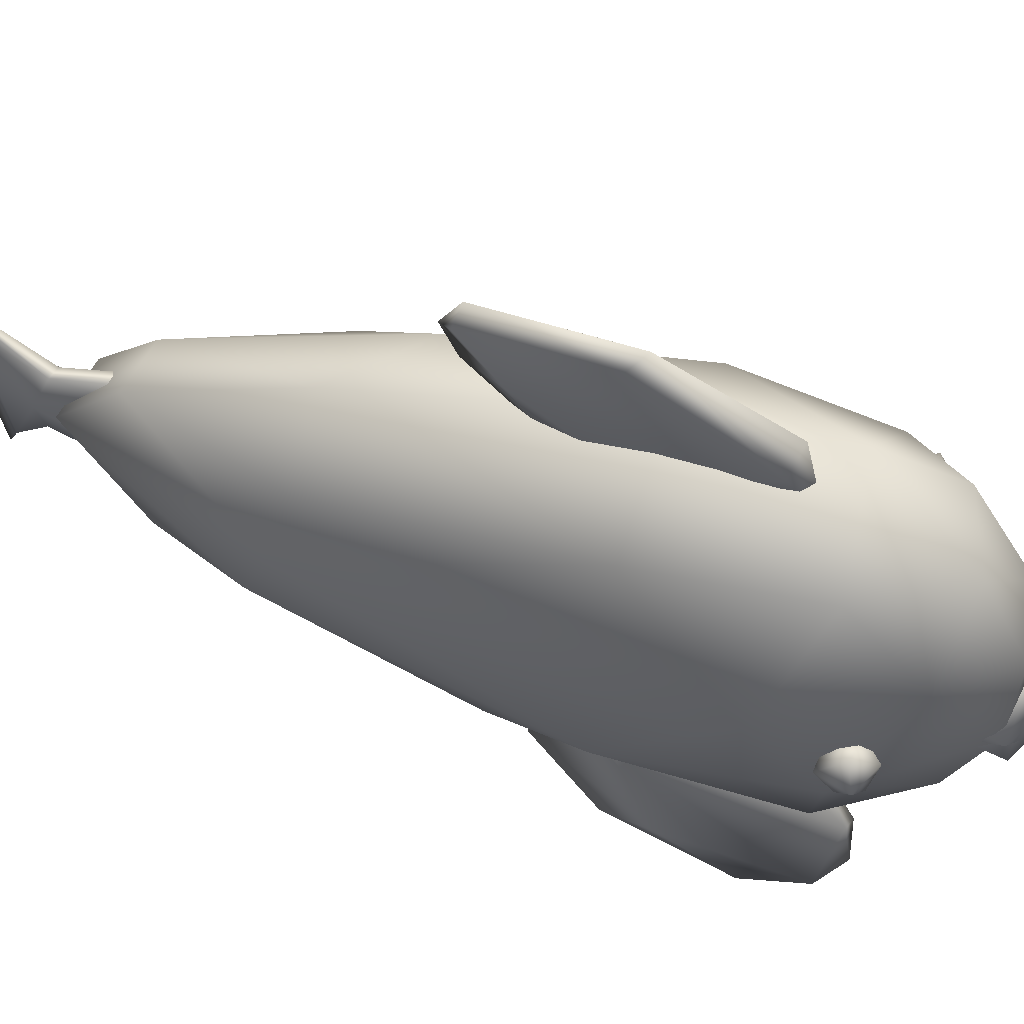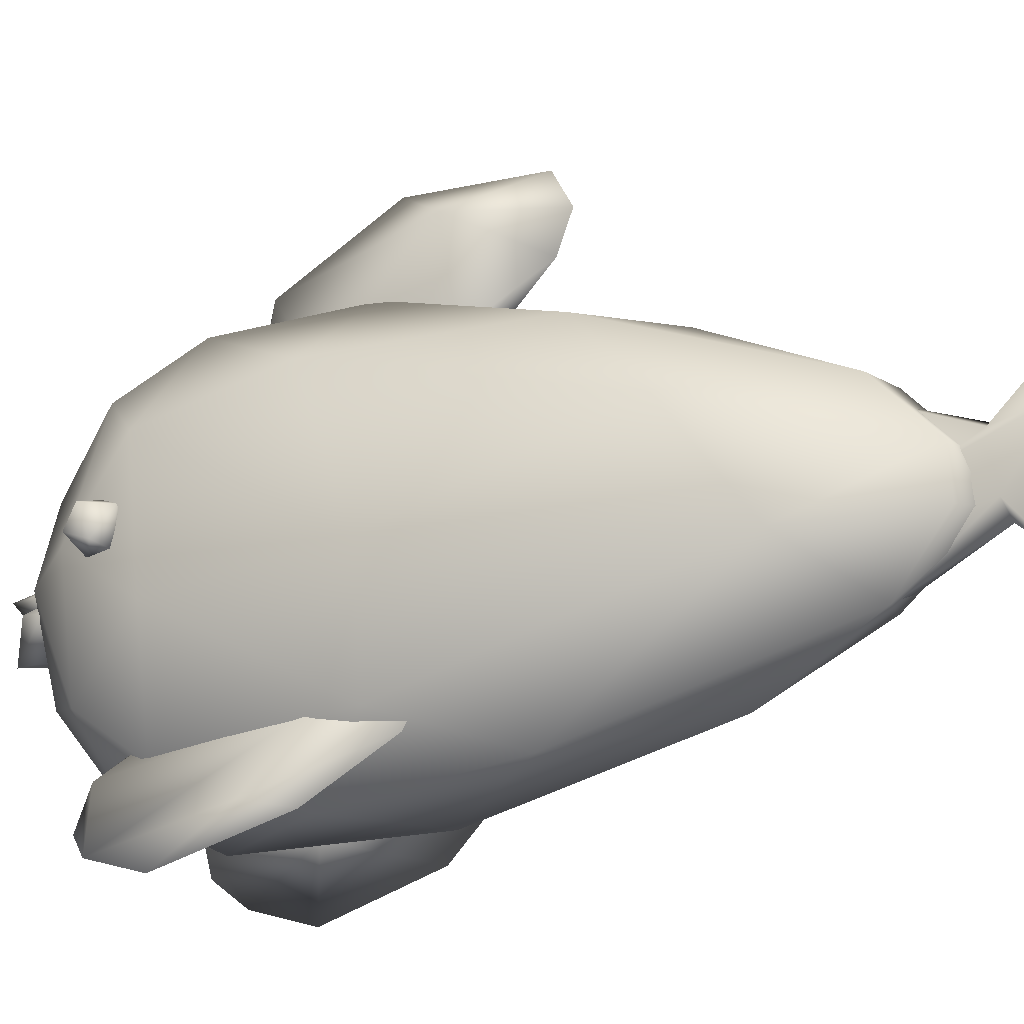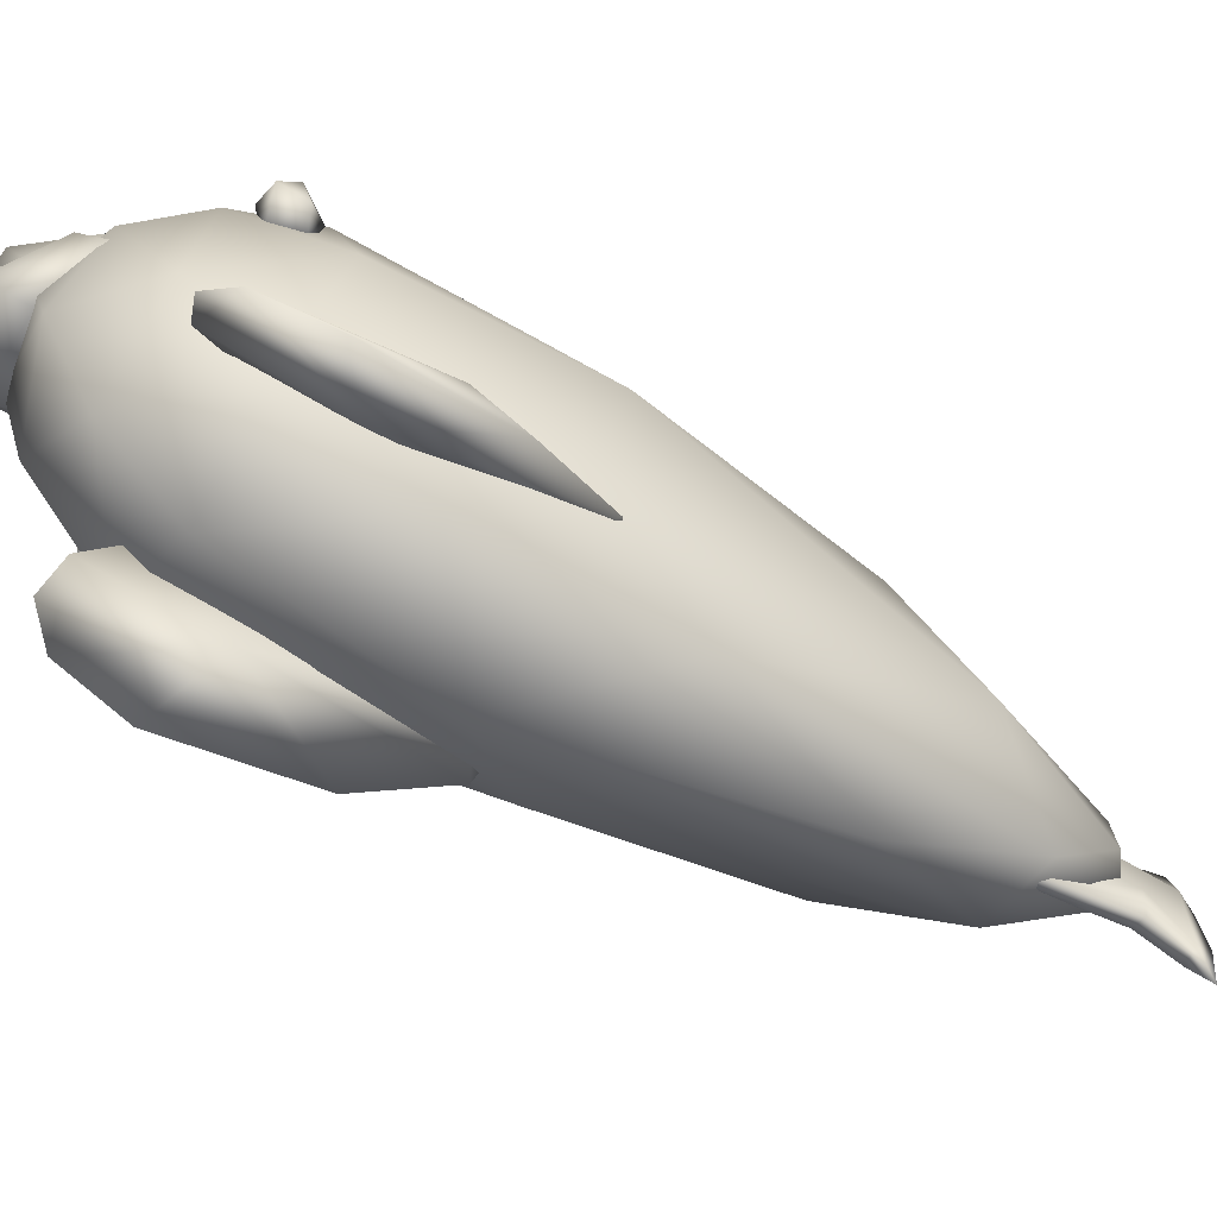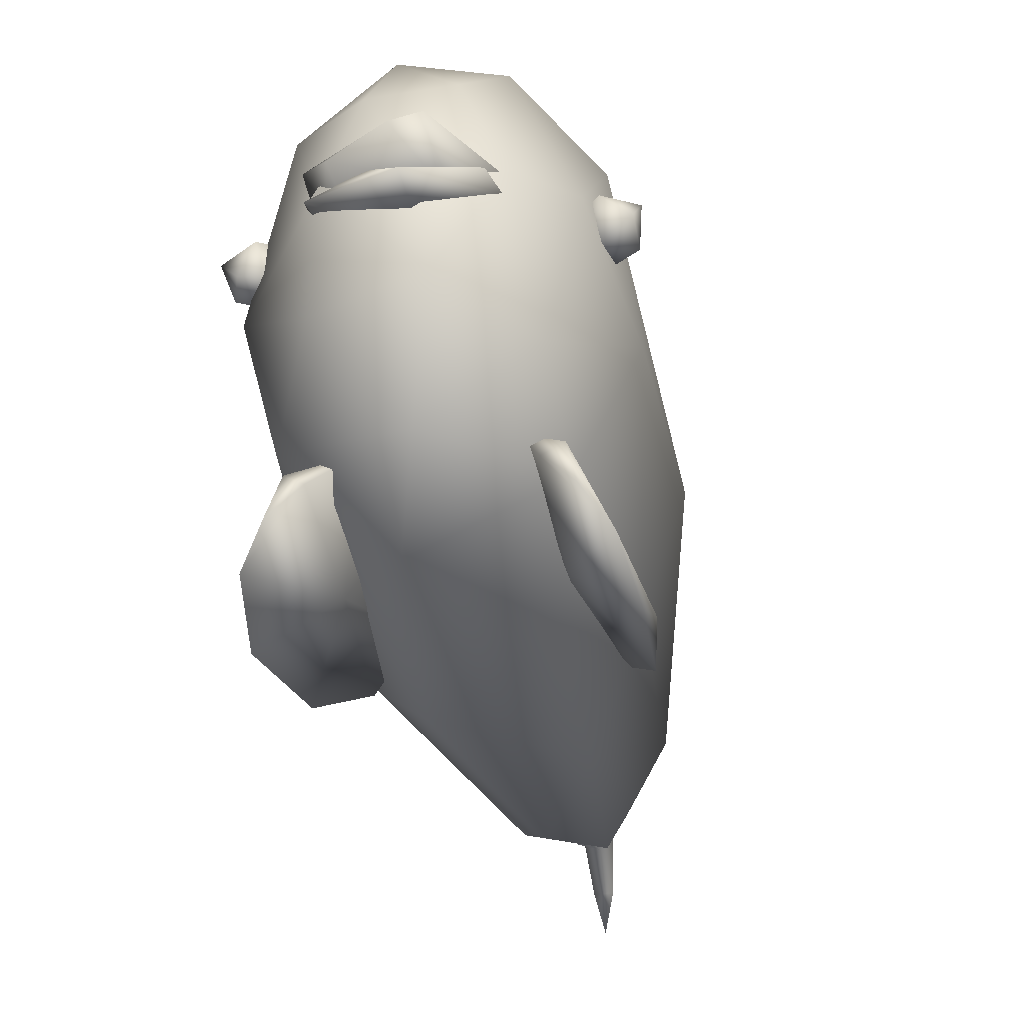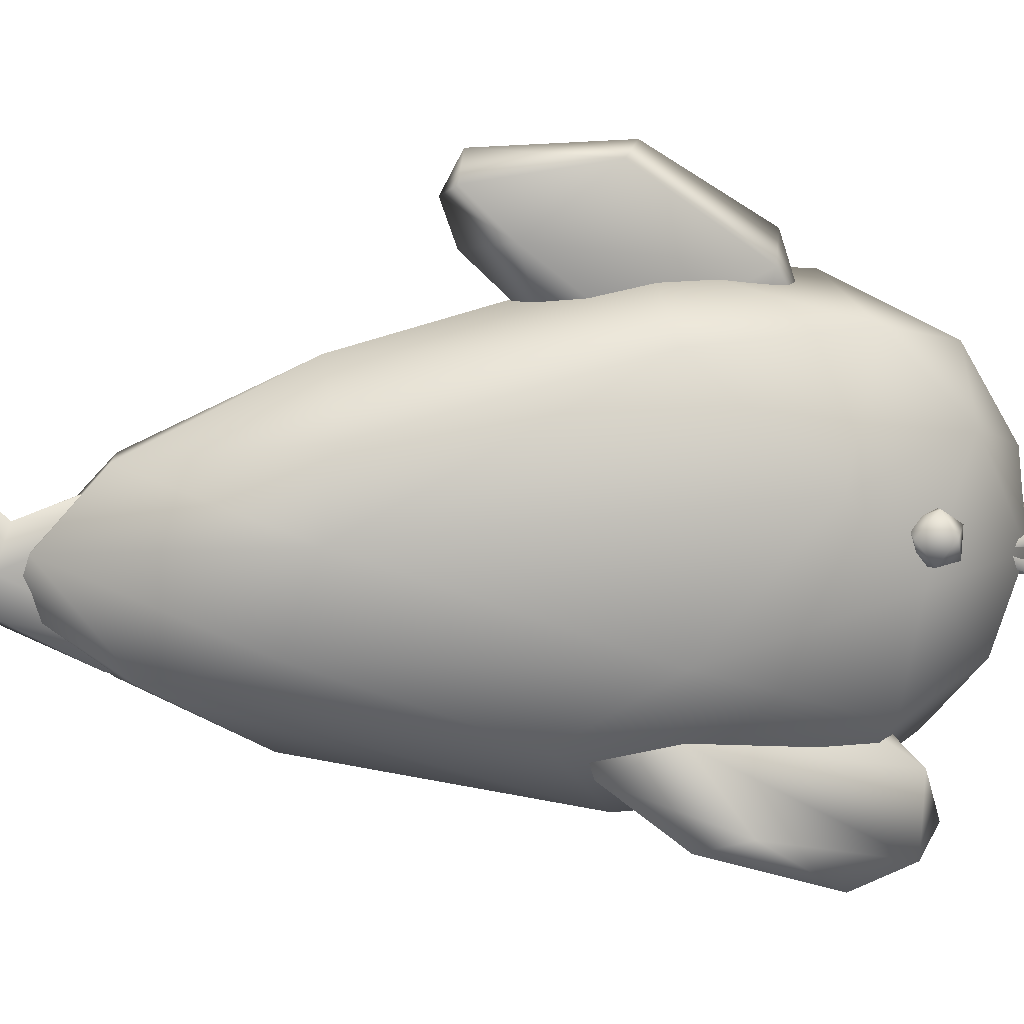
<metadata>
{"format":"obj","ext":"obj","renderer":"f3d","projection":"perspective","resolution":1024,"background":"white","views":[{"elev":62.0,"azim":-72.3,"up":"+Y"},{"elev":-18.3,"azim":115.5,"up":"+Y"},{"elev":-75.7,"azim":60.9,"up":"+Y"},{"elev":-38.7,"azim":10.7,"up":"+Y"},{"elev":13.9,"azim":-102.7,"up":"+Y"}]}
</metadata>
<code>
o Sphere
v -0.0709 0.7047 0.7302
v -0.06125 0.7489 -1.603
v -0.1073 0.4109 -2.344
v -0.1238 0.1098 -2.629
v 0.177 0.9452 0.2627
v 0.06096 1.019 -0.4086
v -0.1156 0.3127 0.9541
v 0.1481 0.3902 -2.301
v 0.17 0.3805 0.898
v 0.2759 0.742 -1.266
v 0.278 0.7032 0.6149
v 0.07014 -0.07737 1.003
v 0.5194 0.6416 -0.3112
v 0.5507 0.4635 0.3478
v 0.4392 0.3254 -1.641
v 0.1566 0.1086 -2.572
v 0.5117 0.07248 0.6447
v 0.6307 -0.2054 0.2313
v 0.6479 -0.1022 -0.6342
v 0.33 -0.01316 0.8846
v 0.4904 -0.6478 -0.5903
v 0.3798 -0.1818 -2.014
v 0.3952 -0.5047 0.6447
v 0.146 -0.1136 -2.583
v 0.4122 -0.7452 0.2999
v 0.09516 -0.4167 0.9222
v 0.2445 -0.9436 -0.2787
v 0.2376 -0.8146 -1.122
v 0.0987 -0.4103 -2.341
v -0.003491 -0.7915 0.6555
v -0.04157 -0.6859 -1.793
v -0.1136 -0.9818 0.283
v -0.222 -0.9444 -0.6041
v -0.01523 -0.09615 -2.682
v -0.4608 -0.6061 -0.8899
v -0.3048 -0.4292 0.7932
v -0.4962 -0.5855 0.3748
v -0.2078 -0.3585 -2.274
v -0.415 -0.2344 -1.82
v -0.622 -0.06484 0.4122
v -0.6308 -0.295 -0.4399
v -0.6331 0.2983 0.1072
v -0.4734 0.1718 -1.679
v -0.2454 -0.04997 0.9489
v -0.3583 0.824 0.3118
v -0.4073 0.4558 0.6714
v -0.3651 0.5018 -1.603
v -0.4206 0.7874 -0.4292
v 0.5927 0.1734 0.3589
v 0.5347 0.2188 0.4557
v 0.6578 0.03248 0.4252
v 0.6751 0.1741 0.4771
v 0.6554 0.07446 0.5428
v 0.5529 0.151 0.5681
v 0.4603 0.1302 0.4957
v 0.5332 -0.001376 0.5083
v 0.4822 0.09324 0.3922
v 0.5646 0.01152 0.3871
v -0.6415 0.1247 0.3554
v -0.6095 0.2183 0.4631
v -0.6466 0.02011 0.4401
v -0.6849 0.1283 0.5023
v -0.6138 0.02998 0.5436
v -0.5536 0.1449 0.5722
v -0.5193 0.03045 0.5341
v -0.4585 0.07705 0.4452
v -0.4958 0.1945 0.4893
v -0.5135 0.1549 0.3729
v -0.5509 -0.000805 0.4142
v 0.000714 1.453 -0.4673
v 0.07607 1.326 -0.6612
v 0.007454 1.437 -1.088
v -0.01769 0.8153 0.1526
v 0.02832 1.121 0.06297
v 0.08237 0.7281 -0.1868
v 0.0642 0.8356 -0.7349
v 0.01447 1.083 -1.11
v 0.02849 0.7416 0.1208
v 4.7e-05 0.5977 -0.4034
v -0.01371 0.7801 -0.7995
v -0.02181 0.5998 -0.04951
v 0.01012 1.271 -1.177
v -0.07104 0.753 -0.4708
v -0.07644 1.114 -0.9194
v -0.03281 1.316 -1.118
v -0.06667 0.9986 0.0253
v -0.06228 1.394 -0.5323
v 0.1951 -0.4161 -0.1854
v 0.2401 -0.3798 -0.5554
v 0.2443 -0.5621 0.3051
v 0.271 -0.439 0.02884
v 0.4647 -0.9864 0.5631
v 0.4271 -0.793 0.5171
v 0.5906 -0.9514 -0.1736
v 0.4609 -0.6251 -0.3948
v 0.3267 -0.5024 -0.774
v 0.5544 -0.9969 -0.3963
v 0.559 -1.095 0.4535
v 0.5937 -1.177 0.1686
v 0.4332 -0.7402 -0.7212
v 0.35 -0.9021 0.02996
v 0.2767 -0.5589 -0.6409
v 0.3542 -0.8528 0.5364
v -0.2401 -0.3798 -0.5554
v -0.2443 -0.5621 0.3051
v -0.271 -0.439 0.02884
v -0.4647 -0.9864 0.5631
v -0.4271 -0.793 0.5171
v -0.4609 -0.6251 -0.3948
v -0.5906 -0.9514 -0.1736
v -0.3267 -0.5024 -0.774
v -0.5544 -0.9969 -0.3963
v -0.559 -1.095 0.4535
v -0.5937 -1.177 0.1686
v -0.4332 -0.7402 -0.7212
v -0.35 -0.9021 0.02996
v -0.2767 -0.5589 -0.6409
v -0.1951 -0.4161 -0.1854
v -0.3542 -0.8528 0.5364
v 0.02463 -0.3834 -2.321
v -0.006282 -0.4267 -2.948
v 0.006507 -0.1237 -2.988
v 0.01468 -0.1656 -2.744
v 0.02959 -0.2822 -1.826
v 0.07423 -0.2587 -2.188
v 0.007354 0.2147 -2.989
v 0.09173 0.03458 -2.481
v 0.01327 -0.1006 -1.597
v 0.005007 0.05416 -1.611
v -0.02268 0.3471 -2.254
v -0.007843 0.243 -1.838
v -0.06791 0.2449 -2.192
v -0.07258 -0.258 -2.251
v -0.02413 -0.1687 -1.634
v -0.04598 -0.1404 -2.731
v -0.02445 -0.3718 -2.123
v -0.007021 -0.2315 -1.692
v -0.03842 -0.2844 -2.885
v 0.04013 0.3321 -2.268
v 0.05151 0.1716 -1.868
v 0.04659 0.1696 -2.676
v -0.01516 0.4113 -2.888
v 0.01893 0.4372 -2.924
v -0.02891 0.2067 -2.68
v -0.08736 -0.03503 -2.105
v -0.02818 0.3716 -2.943
v -0.07703 0.04117 -2.749
v -0.02531 -0.3532 -2.383
v 0.03826 -0.2839 -2.881
v -0.04489 0.01406 -1.695
v 0.04413 0.2361 -2.919
v 0.05505 -0.03049 -1.734
v 0.06524 -0.08377 -2.714
v -0.01539 0.069 0.5538
v -0.09151 -0.0399 0.9883
v 0.2475 0.02006 0.6704
v 0.0145 -0.06388 0.6625
v 0.3085 -0.09826 0.8602
v 0.1085 0.06605 0.7413
v 0.2702 -0.08137 0.9736
v 0.04874 -0.2021 0.9636
v 0.04621 -0.2123 1.146
v -0.2745 -0.1467 0.9952
v -0.3032 -0.03697 0.85
v -0.2632 -0.04092 0.7124
v -0.1917 0.05914 0.6518
v -0.01539 0.069 0.5538
v -0.09151 -0.0399 0.9883
v 0.2475 0.02006 0.6704
v 0.0145 -0.06388 0.6625
v 0.3085 -0.09826 0.8602
v 0.1085 0.06605 0.7413
v 0.2702 -0.08137 0.9736
v 0.04874 -0.2021 0.9636
v 0.04621 -0.2123 1.146
v -0.2745 -0.1467 0.9952
v -0.3032 -0.03697 0.85
v -0.2632 -0.04092 0.7124
v -0.1917 0.05914 0.6518
v -0.01539 0.069 0.5538
v -0.09151 -0.0399 0.9883
v 0.2475 0.02006 0.6704
v 0.0145 -0.06388 0.6625
v 0.3085 -0.09826 0.8602
v 0.1085 0.06605 0.7413
v 0.2702 -0.08137 0.9736
v 0.04874 -0.2021 0.9636
v 0.04621 -0.2123 1.146
v -0.2745 -0.1467 0.9952
v -0.3032 -0.03697 0.85
v -0.2632 -0.04092 0.7124
v -0.1917 0.05914 0.6518
v -0.05948 -0.06452 0.5358
v -0.1357 -0.1375 0.6231
v 0.1844 -0.07058 0.5717
v 0.1903 -0.1216 0.6337
v 0.0882 0.02882 0.7458
v 0.3196 -0.03251 0.8726
v 0.1274 -0.09455 0.9523
v 0.1161 0.02617 1.133
v 0.006991 -0.00919 1.145
v -0.2942 0.004679 0.965
v 0.1071 0.06151 1.01
v -0.2004 -0.04358 1.05
v -0.2345 -0.000102 0.7373
v -0.277 -0.08399 0.6811
v -0.05948 -0.06452 0.5358
v -0.1357 -0.1375 0.6231
v 0.1844 -0.07058 0.5717
v 0.1903 -0.1216 0.6337
v 0.0882 0.02882 0.7458
v 0.3196 -0.03251 0.8726
v 0.1274 -0.09455 0.9523
v 0.1161 0.02617 1.133
v 0.006991 -0.00919 1.145
v -0.2942 0.004679 0.965
v 0.1071 0.06151 1.01
v -0.2004 -0.04358 1.05
v -0.2345 -0.000102 0.7373
v -0.277 -0.08399 0.6811
v -0.05948 -0.06452 0.5358
v -0.1357 -0.1375 0.6231
v 0.1844 -0.07058 0.5717
v 0.1903 -0.1216 0.6337
v 0.0882 0.02882 0.7458
v 0.3196 -0.03251 0.8726
v 0.1274 -0.09455 0.9523
v 0.1161 0.02617 1.133
v 0.006991 -0.00919 1.145
v -0.2942 0.004679 0.965
v 0.1071 0.06151 1.01
v -0.2004 -0.04358 1.05
v -0.2345 -0.000102 0.7373
v -0.277 -0.08399 0.6811
f 6 10 2
f 4 8 16
f 34 4 16
f 6 13 10
f 6 5 13
f 11 14 5
f 34 16 24
f 12 20 9
f 20 17 11
f 13 14 19
f 13 19 15
f 17 18 14
f 16 22 24
f 12 26 20
f 20 23 17
f 23 25 18
f 18 25 21
f 21 25 27
f 21 28 22
f 26 30 23
f 24 29 34
f 30 32 25
f 27 33 28
f 28 33 31
f 31 38 29
f 12 44 26
f 31 33 38
f 30 36 37
f 37 41 35
f 35 39 38
f 34 38 4
f 35 41 39
f 38 39 4
f 41 43 39
f 40 42 41
f 44 46 40
f 42 48 43
f 46 45 42
f 43 3 4
f 42 45 48
f 44 12 7
f 43 47 3
f 48 2 47
f 7 1 46
f 8 2 10
f 45 6 48
f 45 1 5
f 74 71 70
f 72 71 82
f 78 75 74
f 75 76 71
f 76 77 71
f 75 78 81
f 75 81 79
f 79 80 76
f 80 83 84
f 81 83 79
f 72 82 85
f 81 86 83
f 86 84 83
f 84 86 87
f 84 87 85
f 86 73 74
f 90 91 88
f 92 93 103
f 93 92 98
f 95 98 94
f 94 100 95
f 95 100 96
f 100 101 102
f 101 103 90
f 106 105 118
f 108 107 119
f 104 106 118
f 104 109 106
f 111 109 104
f 109 113 108
f 115 110 109
f 110 114 113
f 115 109 111
f 112 114 110
f 112 116 114
f 115 116 112
f 111 117 115
f 152 129 128
f 127 141 139
f 143 141 151
f 143 144 141
f 140 131 129
f 128 129 134
f 146 122 121
f 145 133 134
f 133 136 134
f 148 123 120
f 121 149 138
f 136 148 120
f 137 128 134
f 133 135 148
f 147 135 133
f 146 126 122
f 145 147 133
f 147 145 132
f 132 145 150
f 144 146 147
f 144 147 132
f 129 150 134
f 144 132 130
f 131 150 129
f 126 146 143
f 151 126 143
f 122 151 149
f 124 152 128
f 123 149 153
f 136 120 124
f 3 8 4
f 1 7 9
f 5 1 11
f 1 9 11
f 70 86 74
f 5 14 13
f 7 12 9
f 8 10 15
f 10 13 15
f 9 20 11
f 8 15 16
f 14 11 17
f 15 22 16
f 19 14 18
f 15 19 22
f 17 23 18
f 19 18 21
f 19 21 22
f 20 26 23
f 24 22 29
f 22 28 29
f 21 27 28
f 23 30 25
f 27 25 32
f 29 28 31
f 27 32 33
f 26 36 30
f 34 29 38
f 36 26 44
f 30 37 32
f 33 35 38
f 33 32 37
f 33 37 35
f 36 44 40
f 37 36 40
f 41 37 40
f 39 43 4
f 41 42 43
f 40 46 42
f 43 48 47
f 44 7 46
f 47 2 3
f 46 1 45
f 2 48 6
f 45 5 6
f 73 78 74
f 72 70 71
f 74 75 71
f 71 77 82
f 76 75 79
f 76 80 77
f 78 73 81
f 77 80 84
f 82 77 84
f 79 83 80
f 81 73 86
f 82 84 85
f 85 87 72
f 87 70 72
f 101 98 103
f 89 88 91
f 103 93 90
f 90 93 91
f 89 91 95
f 96 89 95
f 91 93 95
f 95 93 98
f 94 98 99
f 94 97 100
f 97 94 99
f 97 99 101
f 100 97 101
f 98 92 103
f 113 116 119
f 96 100 102
f 101 90 88
f 101 88 102
f 102 88 89
f 102 89 96
f 105 108 119
f 106 108 105
f 109 108 106
f 108 113 107
f 109 110 113
f 115 112 110
f 119 107 113
f 115 117 116
f 138 146 121
f 116 105 119
f 118 105 116
f 117 118 116
f 104 118 117
f 111 104 117
f 123 138 149
f 151 141 127
f 127 139 140
f 143 146 142
f 139 144 130
f 144 142 146
f 138 123 135
f 136 137 134
f 148 135 123
f 133 148 136
f 147 138 135
f 145 134 150
f 150 131 132
f 131 130 132
f 139 130 131
f 139 141 144
f 143 142 144
f 140 139 131
f 140 129 152
f 127 140 152
f 153 151 127
f 152 125 127
f 149 151 153
f 122 126 151
f 153 127 125
f 152 124 125
f 120 153 125
f 123 153 120
f 121 122 149
f 124 120 125
f 128 137 124
f 137 136 124
f 8 3 2
f 70 87 86
f 101 99 98
f 113 114 116
f 138 147 146
f 49 51 58
f 51 56 58
f 49 50 52
f 52 53 51
f 51 53 56
f 54 56 53
f 54 50 55
f 56 57 58
f 50 57 55
f 50 49 57
f 57 49 58
f 61 59 69
f 69 63 61
f 64 60 62
f 69 66 65
f 68 67 66
f 69 59 68
f 49 52 51
f 52 50 54
f 52 54 53
f 54 55 56
f 56 55 57
f 61 62 59
f 59 62 60
f 61 63 62
f 63 64 62
f 63 65 64
f 64 67 60
f 69 65 63
f 64 66 67
f 65 66 64
f 66 69 68
f 68 60 67
f 59 60 68
f 154 159 156
f 154 156 157
f 156 158 157
f 158 161 157
f 156 160 158
f 162 163 161
f 162 155 163
f 163 157 161
f 163 164 165
f 155 166 164
f 165 166 154
f 165 154 157
f 155 159 166
f 167 172 169
f 167 169 170
f 169 171 170
f 171 174 170
f 169 173 171
f 175 176 174
f 175 168 176
f 176 170 174
f 176 177 178
f 168 179 177
f 178 179 167
f 178 167 170
f 168 172 179
f 180 185 182
f 180 182 183
f 182 184 183
f 184 187 183
f 182 186 184
f 188 189 187
f 188 181 189
f 189 183 187
f 189 190 191
f 181 192 190
f 191 192 180
f 191 180 183
f 181 185 192
f 193 195 194
f 193 197 195
f 196 199 194
f 195 197 198
f 197 203 198
f 203 200 198
f 200 203 202
f 201 202 204
f 202 206 204
f 205 206 202
f 207 209 208
f 207 211 209
f 210 213 208
f 209 211 212
f 211 217 212
f 217 214 212
f 214 217 216
f 215 216 218
f 216 220 218
f 219 220 216
f 221 223 222
f 221 225 223
f 224 227 222
f 223 225 226
f 225 231 226
f 231 228 226
f 228 231 230
f 229 230 232
f 230 234 232
f 233 234 230
f 156 159 160
f 159 155 160
f 161 158 162
f 158 160 162
f 160 155 162
f 163 155 164
f 163 165 157
f 164 166 165
f 166 159 154
f 169 172 173
f 172 168 173
f 174 171 175
f 171 173 175
f 173 168 175
f 176 168 177
f 176 178 170
f 177 179 178
f 179 172 167
f 182 185 186
f 185 181 186
f 187 184 188
f 184 186 188
f 186 181 188
f 189 181 190
f 189 191 183
f 190 192 191
f 192 185 180
f 194 195 196
f 195 198 196
f 196 198 199
f 199 198 200
f 199 200 201
f 201 204 199
f 201 200 202
f 199 204 194
f 202 203 205
f 205 203 197
f 204 206 194
f 205 193 206
f 194 206 193
f 205 197 193
f 208 209 210
f 209 212 210
f 210 212 213
f 213 212 214
f 213 214 215
f 215 218 213
f 215 214 216
f 213 218 208
f 216 217 219
f 219 217 211
f 218 220 208
f 219 207 220
f 208 220 207
f 219 211 207
f 222 223 224
f 223 226 224
f 224 226 227
f 227 226 228
f 227 228 229
f 229 232 227
f 229 228 230
f 227 232 222
f 230 231 233
f 233 231 225
f 232 234 222
f 233 221 234
f 222 234 221
f 233 225 221

</code>
